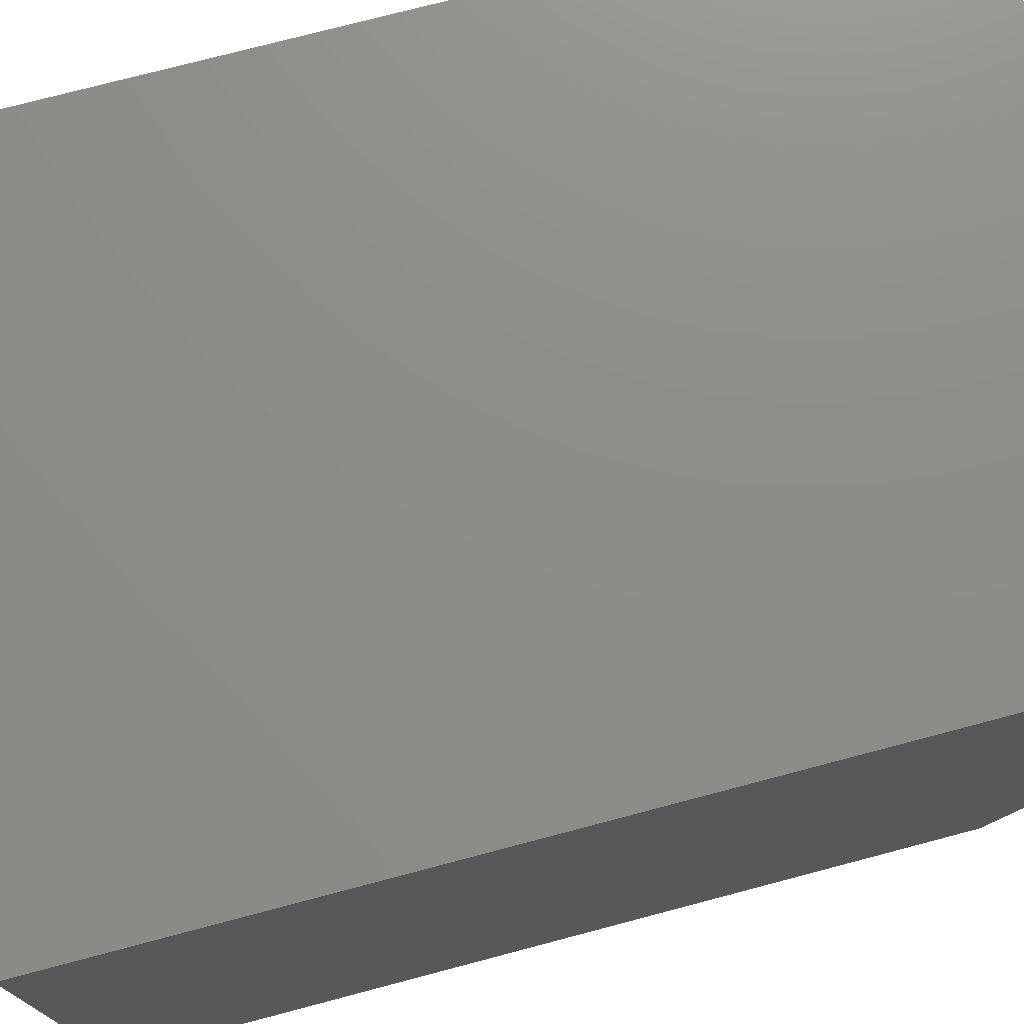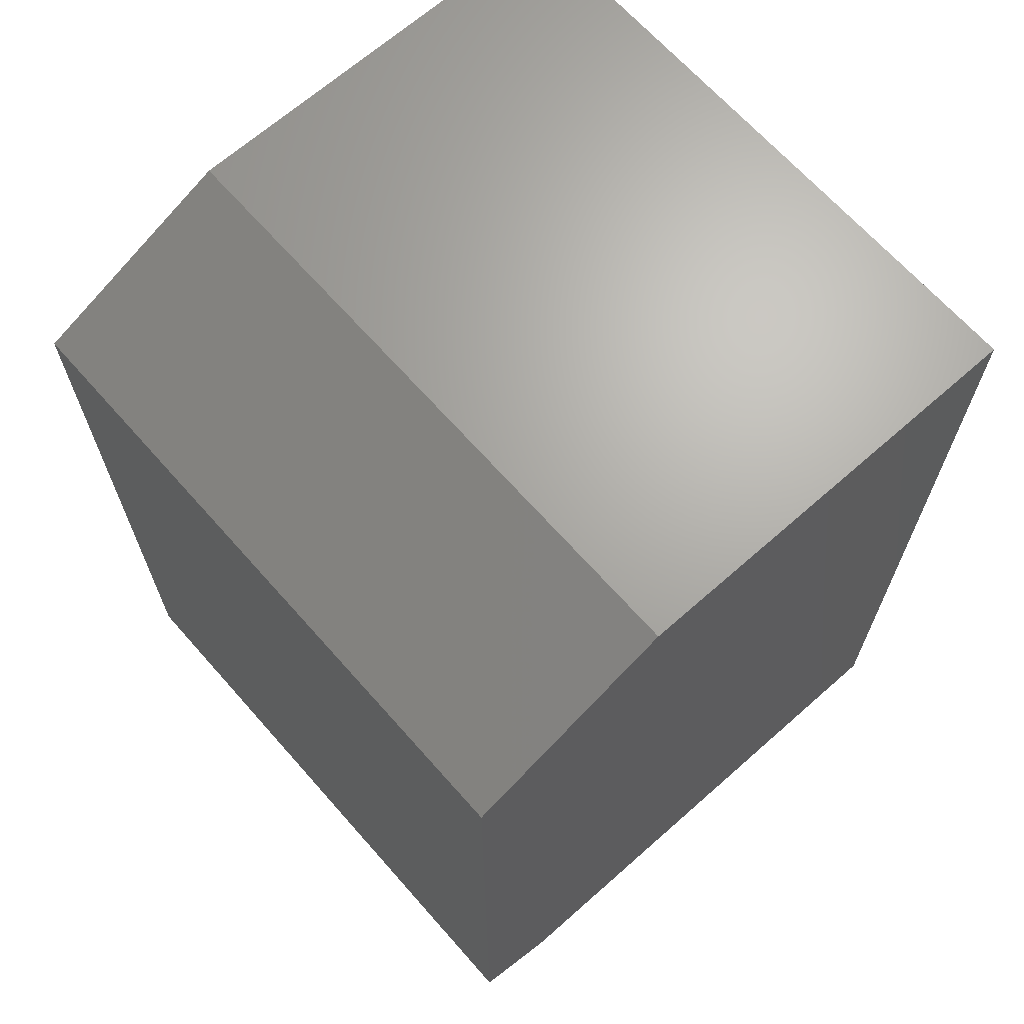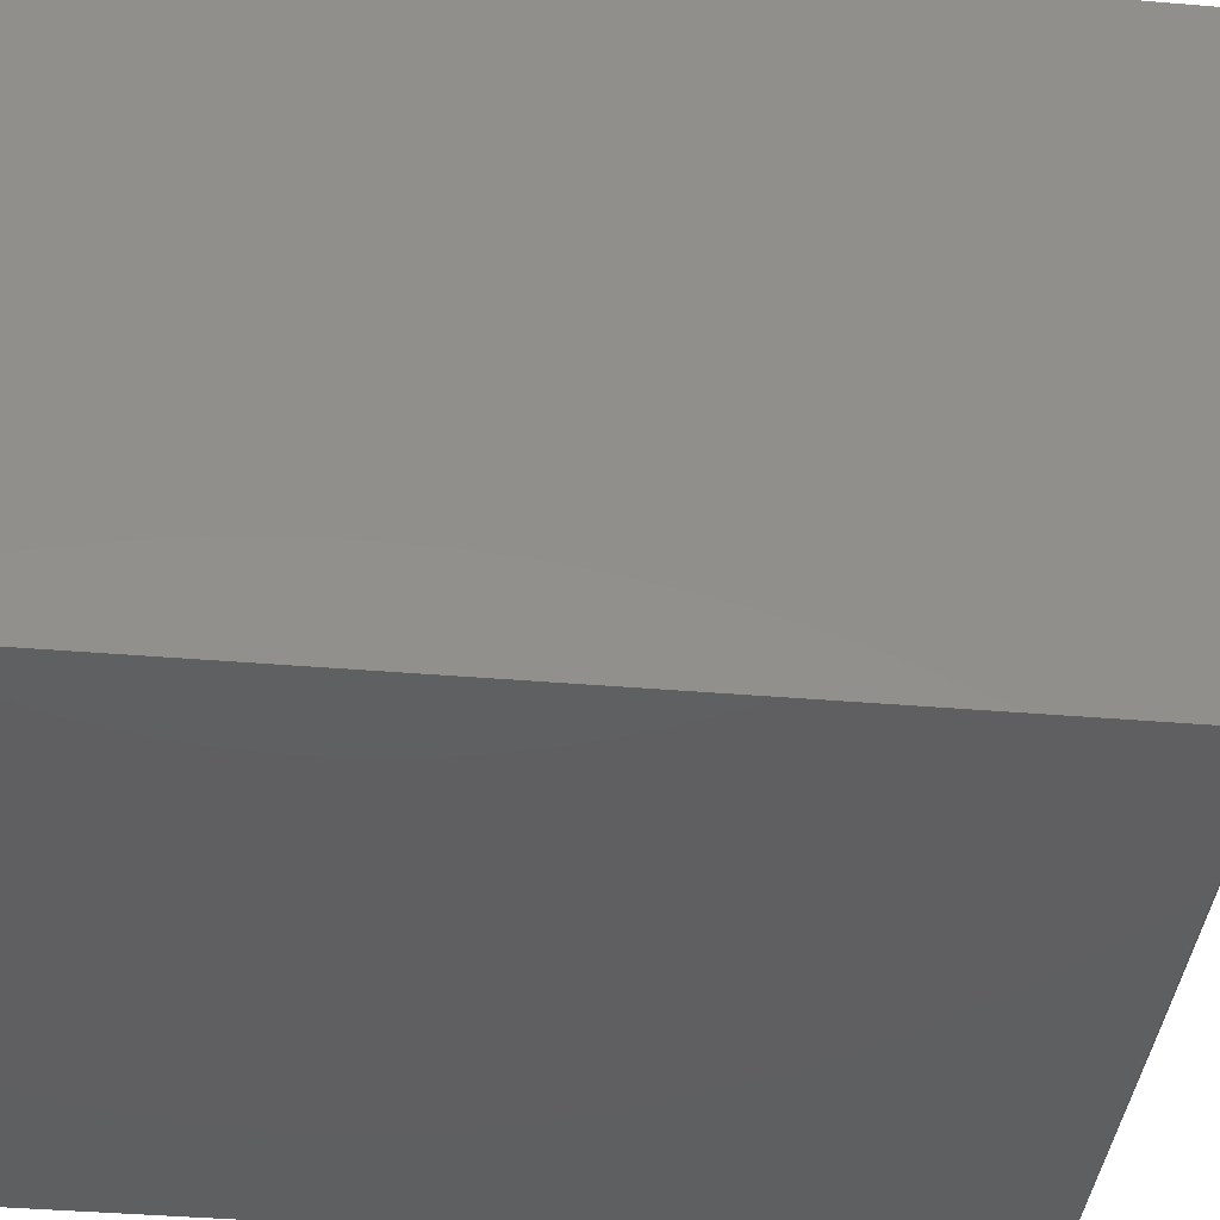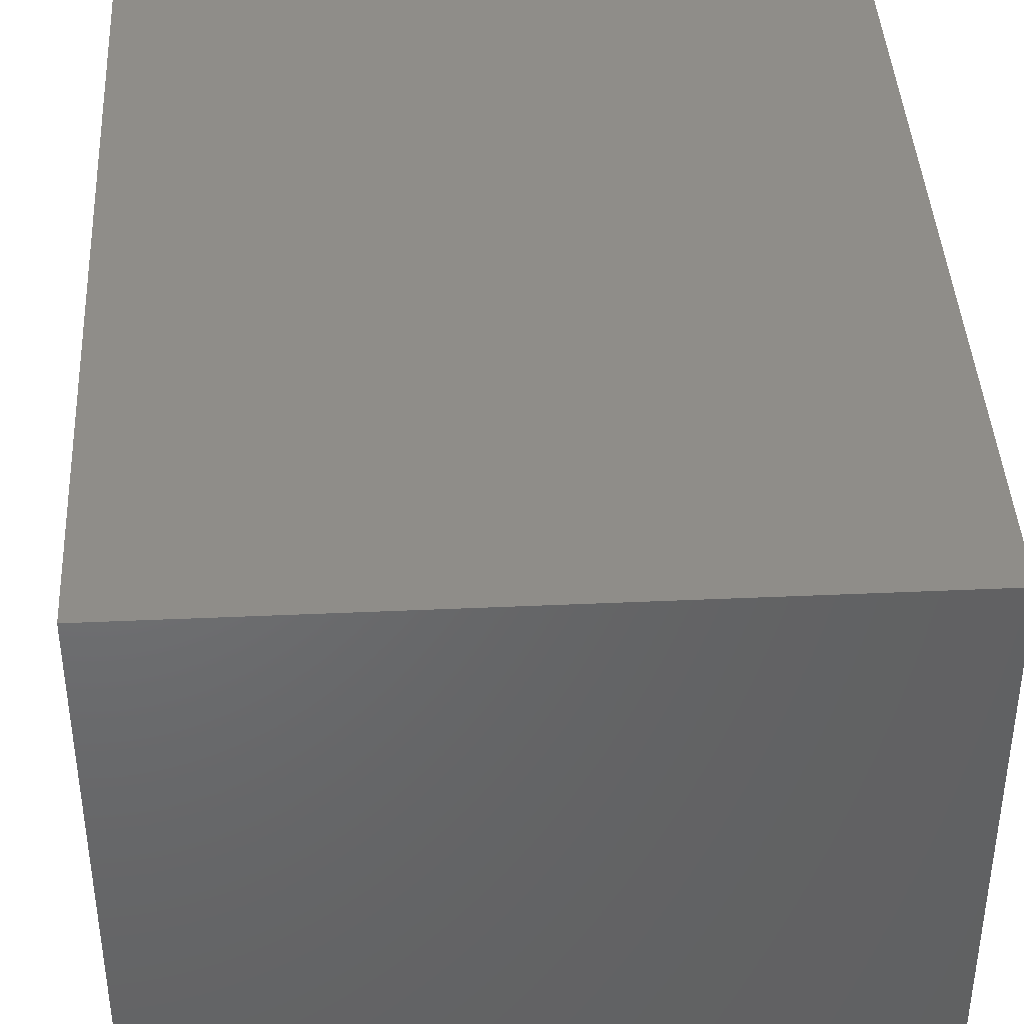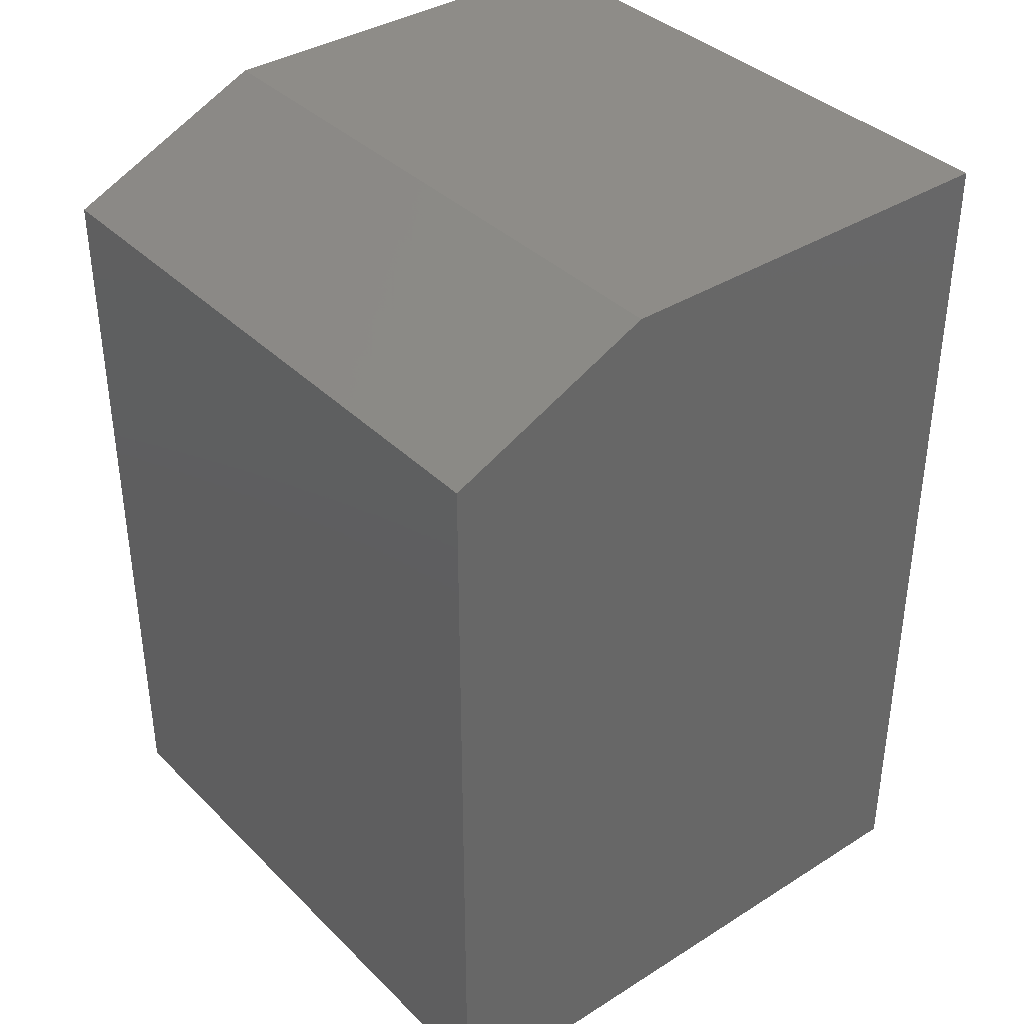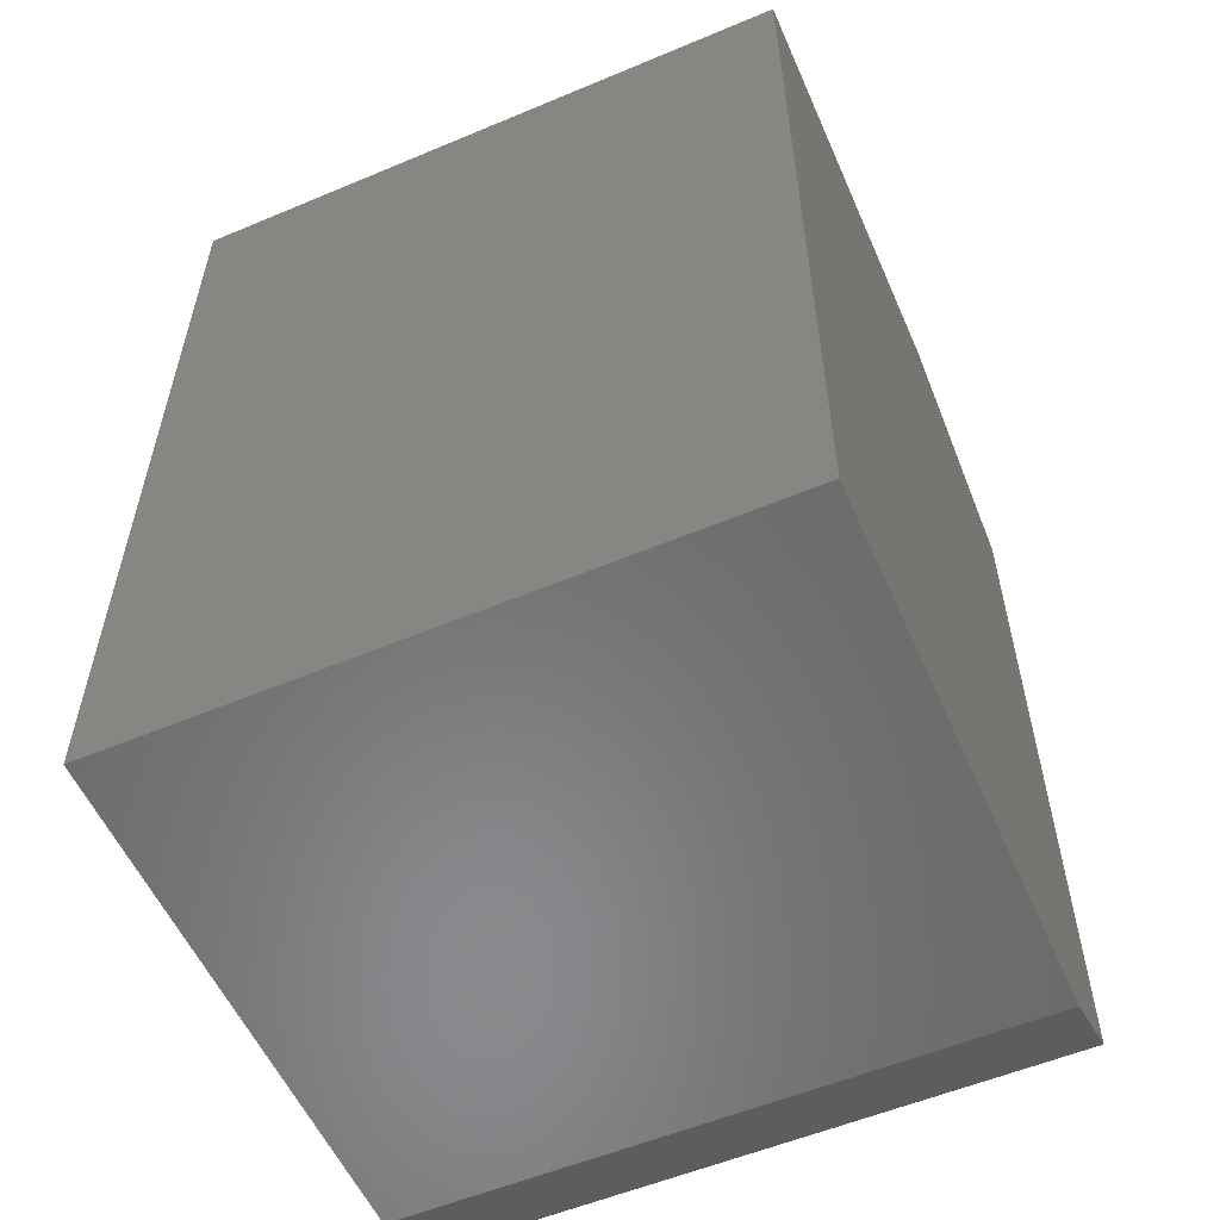
<metadata>
{"format":"stl","ext":"stl","renderer":"f3d","projection":"perspective","resolution":1024,"background":"white","views":[{"elev":74.9,"azim":75.2,"up":"+Z"},{"elev":67.2,"azim":-131.5,"up":"+Y"},{"elev":-39.3,"azim":84.0,"up":"+Z"},{"elev":41.2,"azim":-3.1,"up":"+Z"},{"elev":37.3,"azim":-128.9,"up":"+Y"},{"elev":-56.1,"azim":23.7,"up":"+Y"}]}
</metadata>
<code>
# stl→obj: 12 verts, 20 faces
v 0 -0.07812 0
v 3.205e-17 0 0.5234
v 1.052e-17 0 0.1719
v 3.205e-17 -0.75 0.5234
v 0 -0.7188 0
v 4.305e-18 -0.75 0.07031
v 0.5234 -0.7188 -3.205e-17
v 0.5234 -0.75 0.5234
v 0.5234 -0.75 0.07031
v 0.5234 0 0.5234
v 0.5234 -0.07812 -3.205e-17
v 0.5234 0 0.1719
f 1 2 3
f 2 1 4
f 4 1 5
f 4 5 6
f 7 8 9
f 8 7 10
f 10 7 11
f 10 11 12
f 1 11 5
f 5 11 7
f 6 9 4
f 4 9 8
f 9 6 7
f 7 6 5
f 3 2 12
f 12 2 10
f 1 3 11
f 11 3 12
f 10 2 8
f 8 2 4

</code>
